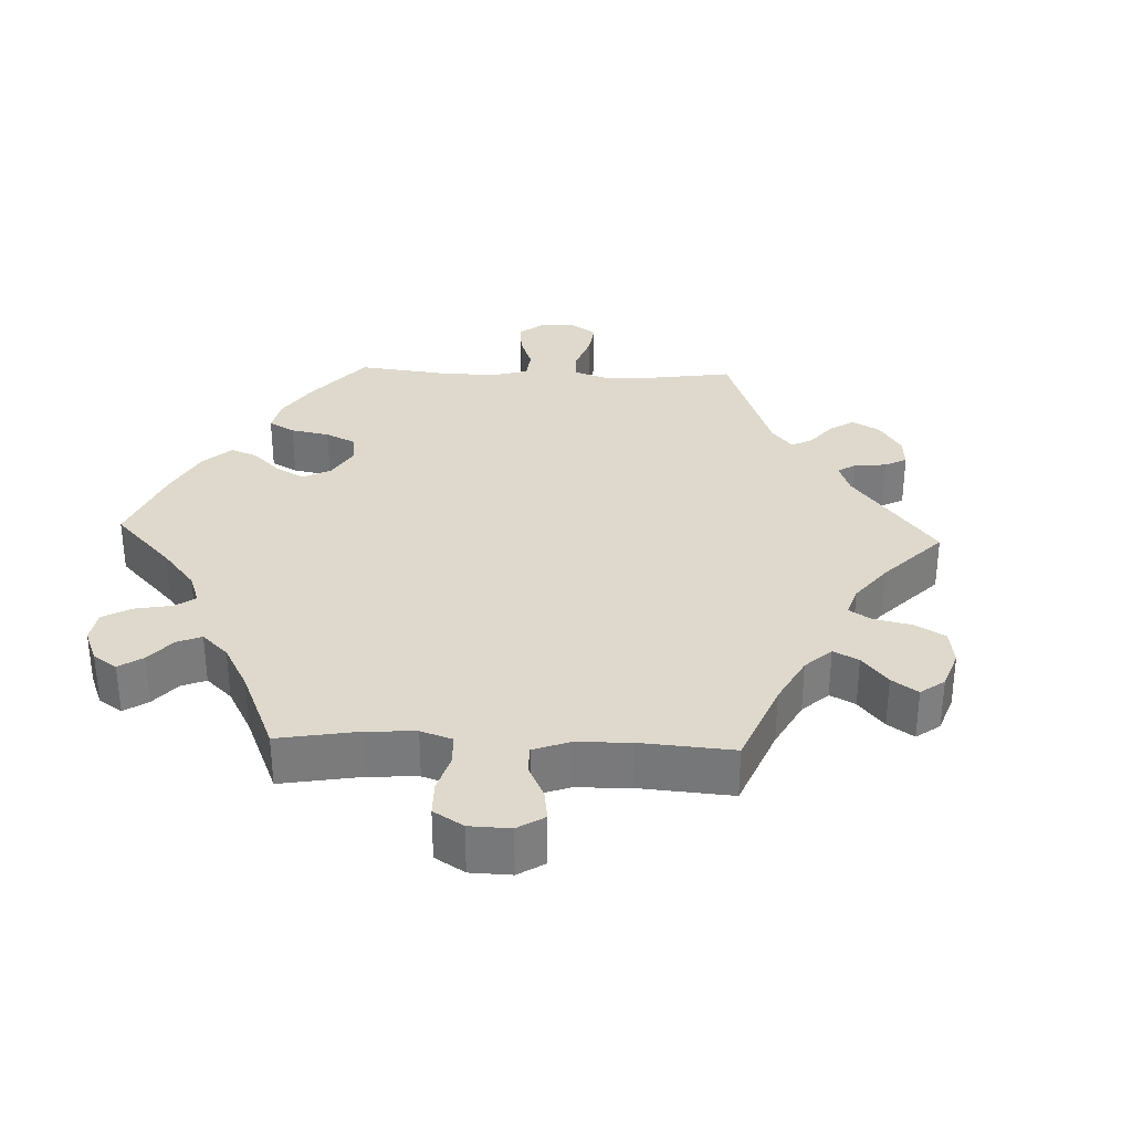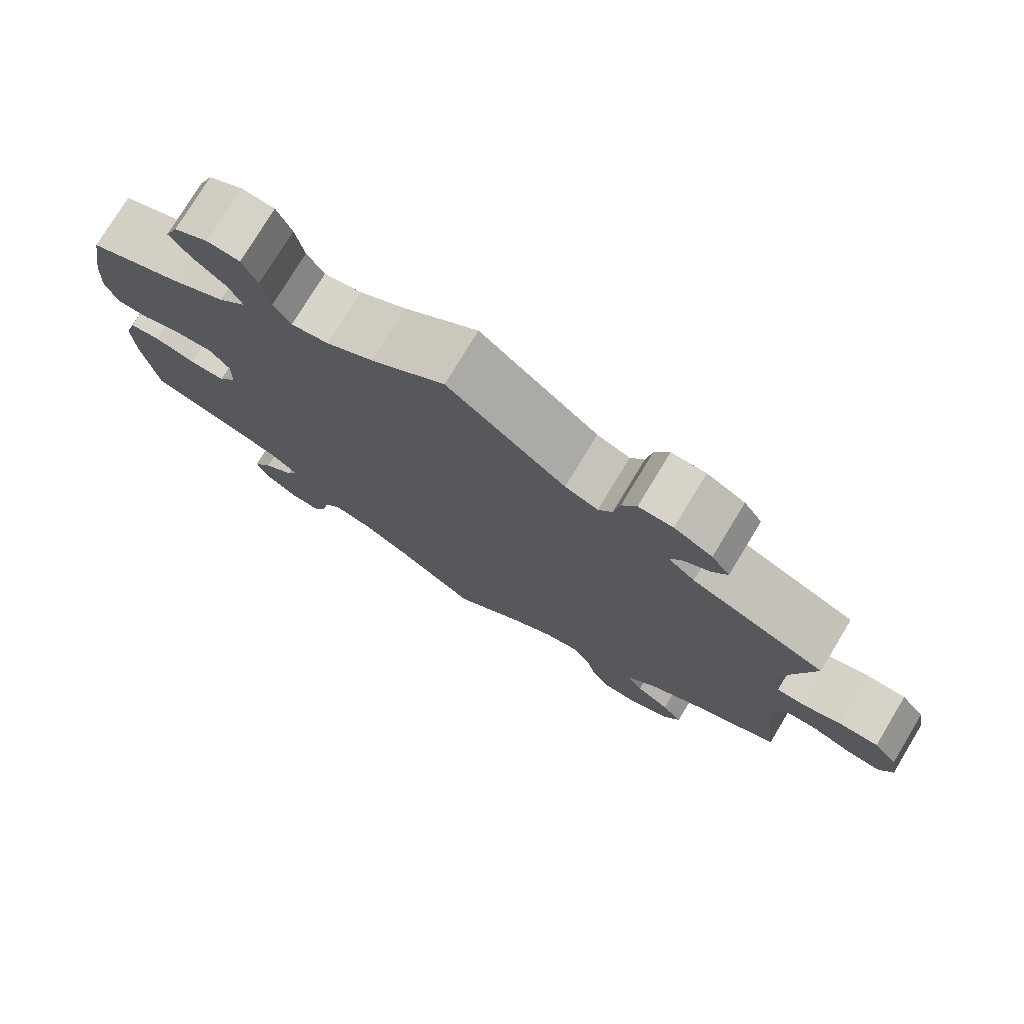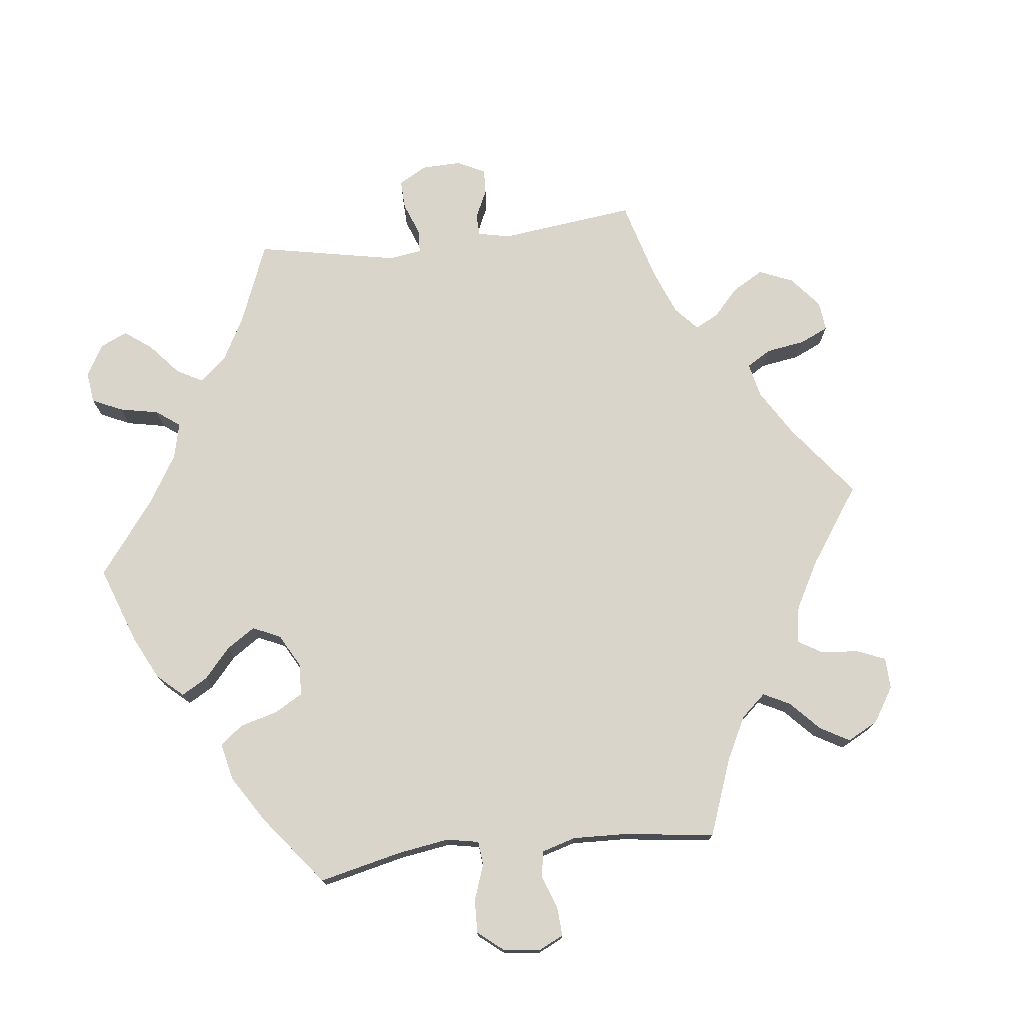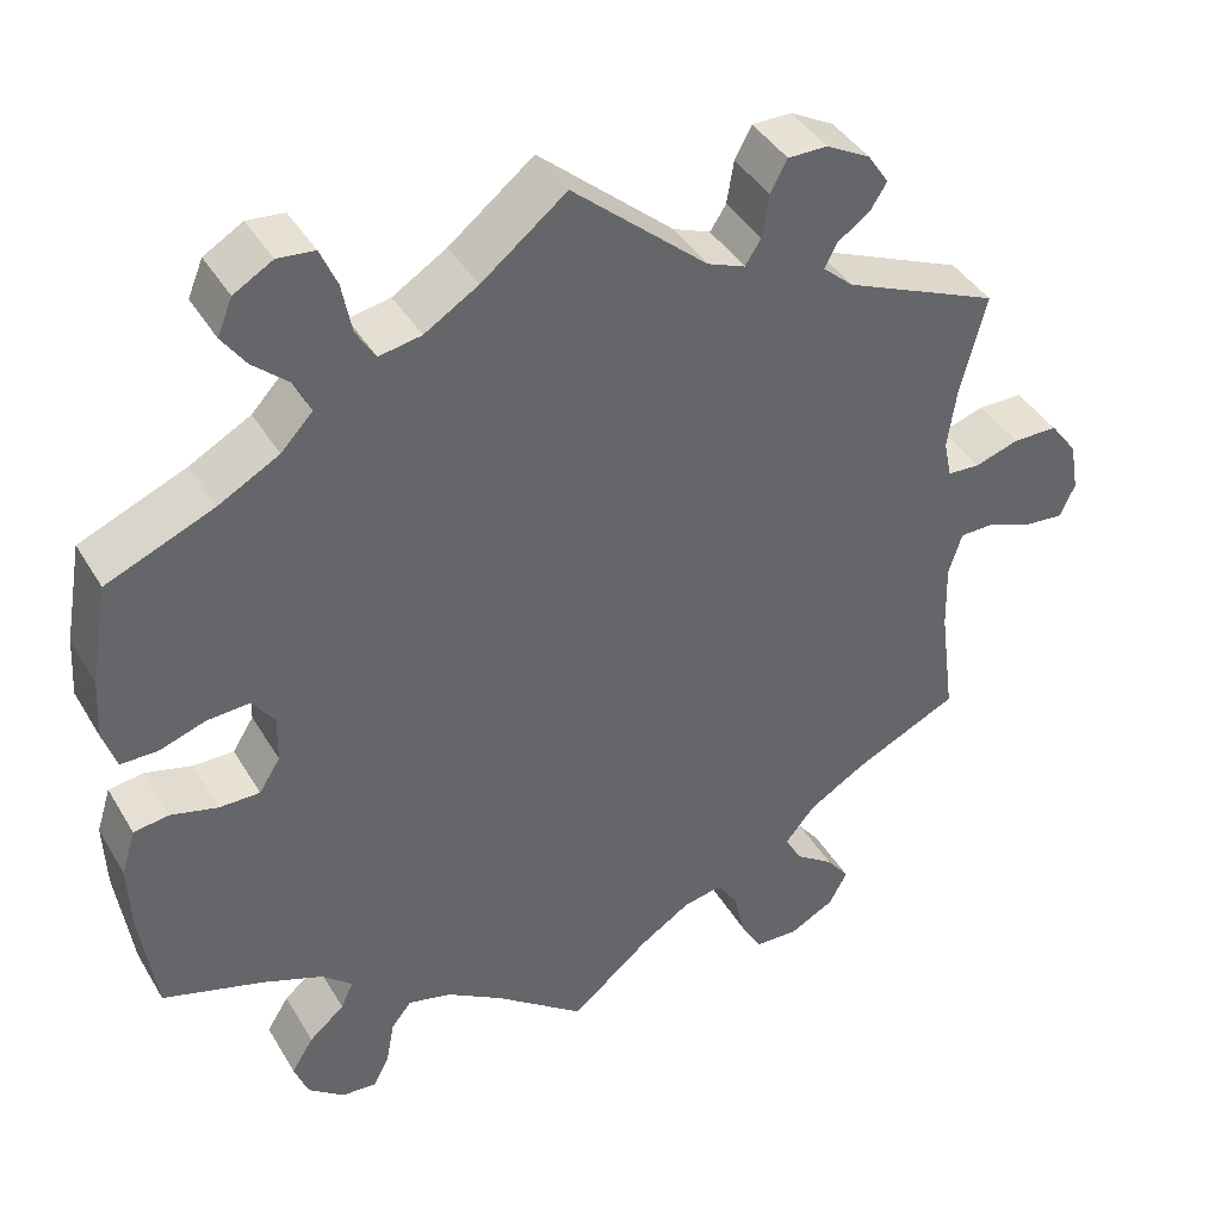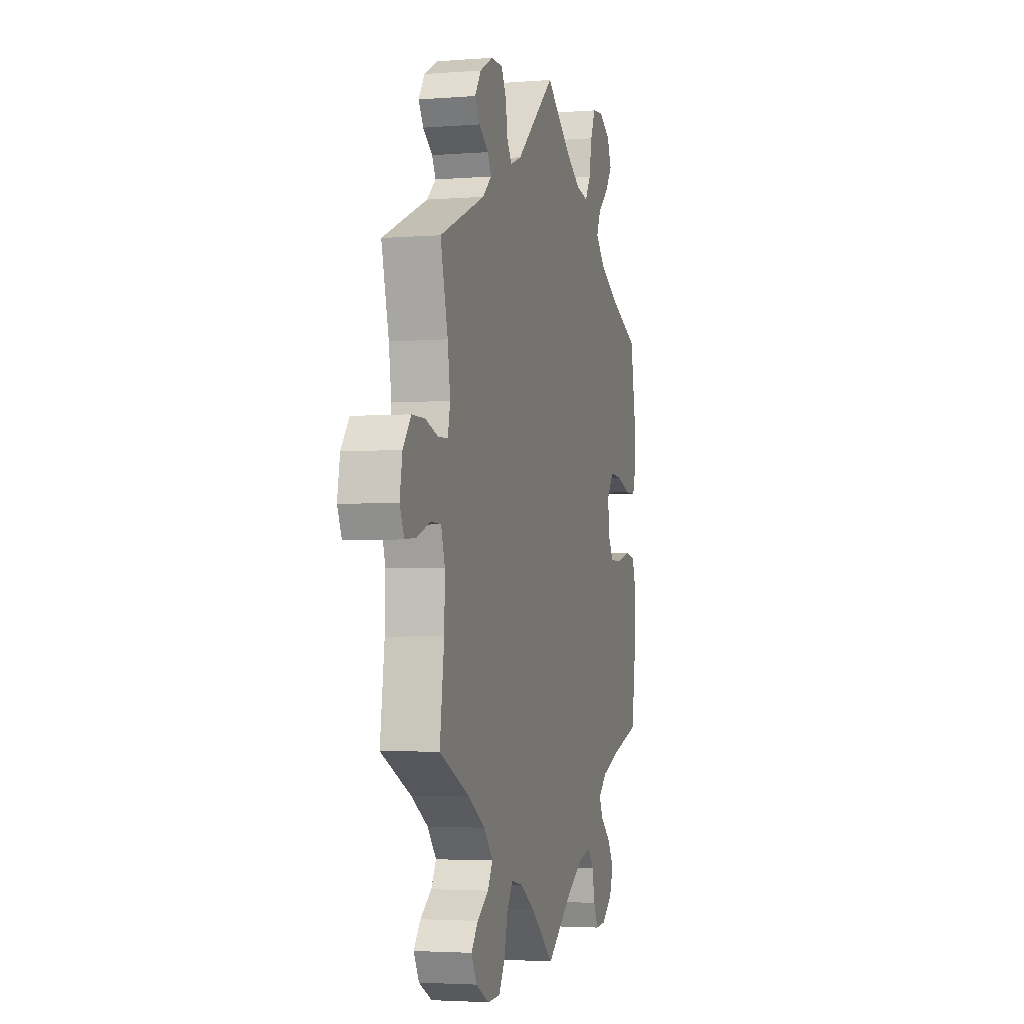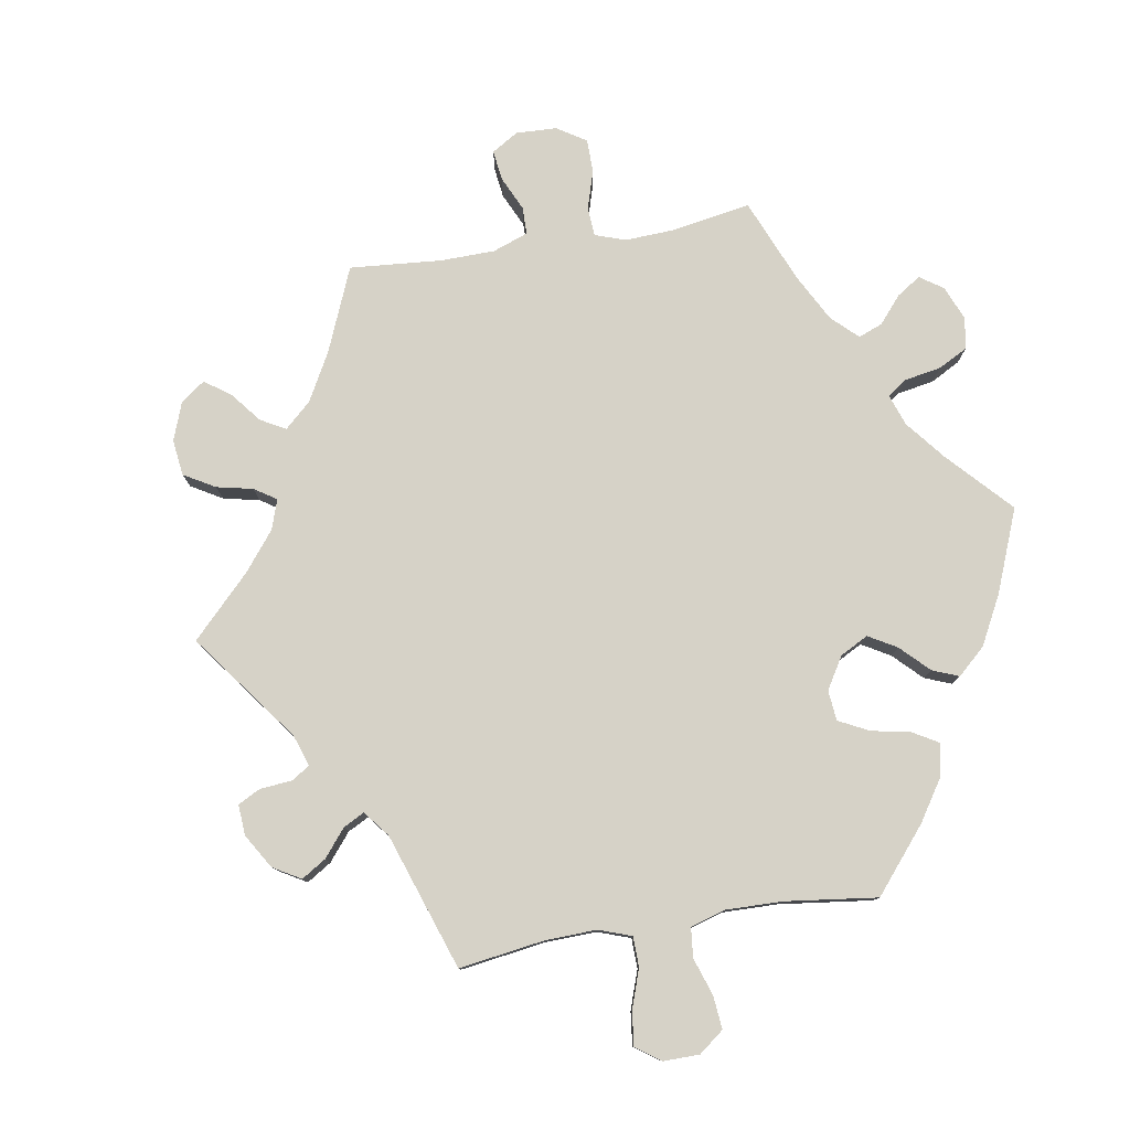
<metadata>
{"format":"obj","ext":"obj","renderer":"f3d","projection":"perspective","resolution":1024,"background":"white","views":[{"elev":32.0,"azim":-147.6,"up":"+Y"},{"elev":76.6,"azim":-148.8,"up":"+Z"},{"elev":74.7,"azim":143.4,"up":"+Y"},{"elev":40.9,"azim":151.8,"up":"+Z"},{"elev":-3.3,"azim":-74.9,"up":"+Z"},{"elev":78.5,"azim":20.6,"up":"+Y"}]}
</metadata>
<code>
v 0.096 0.07 0.502
v 0.157 0.07 0.464
v 0.205 0.07 0.455
v 0.227 0.07 0.491
v 0.238 0.07 0.548
v 0.257 0.07 0.592
v 0.299 0.07 0.596
v 0.343 0.07 0.57
v 0.36 0.07 0.529
v 0.333 0.07 0.491
v 0.291 0.07 0.454
v 0.274 0.07 0.416
v 0.31 0.07 0.378
v 0.379 0.07 0.34
v 0.5 0.07 0.289
v 0.52 0.07 0.175
v 0.524 0.07 0.107
v 0.509 0.07 0.061
v 0.467 0.07 0.061
v 0.414 0.07 0.079
v 0.366 0.07 0.082
v 0.341 0.07 0.047
v 0.342 0.07 -0.006
v 0.366 0.07 -0.044
v 0.412 0.07 -0.044
v 0.465 0.07 -0.03
v 0.505 0.07 -0.036
v 0.521 0.07 -0.087
v 0.518 0.07 -0.164
v 0.5 0.07 -0.289
v 0.385 0.07 -0.324
v 0.318 0.07 -0.35
v 0.283 0.07 -0.38
v 0.297 0.07 -0.411
v 0.337 0.07 -0.445
v 0.362 0.07 -0.485
v 0.346 0.07 -0.527
v 0.305 0.07 -0.559
v 0.265 0.07 -0.562
v 0.247 0.07 -0.526
v 0.238 0.07 -0.477
v 0.215 0.07 -0.448
v 0.166 0.07 -0.46
v 0.102 0.07 -0.5
v 0 0.07 -0.578
v -0.089 0.07 -0.504
v -0.146 0.07 -0.467
v -0.191 0.07 -0.458
v -0.214 0.07 -0.493
v -0.227 0.07 -0.548
v -0.251 0.07 -0.589
v -0.3 0.07 -0.591
v -0.351 0.07 -0.564
v -0.372 0.07 -0.525
v -0.346 0.07 -0.491
v -0.302 0.07 -0.46
v -0.283 0.07 -0.426
v -0.317 0.07 -0.385
v -0.383 0.07 -0.345
v -0.501 0.07 -0.289
v -0.484 0.07 -0.161
v -0.482 0.07 -0.084
v -0.497 0.07 -0.036
v -0.537 0.07 -0.035
v -0.589 0.07 -0.055
v -0.633 0.07 -0.059
v -0.65 0.07 -0.021
v -0.64 0.07 0.036
v -0.609 0.07 0.077
v -0.558 0.07 0.077
v -0.508 0.07 0.061
v -0.471 0.07 0.063
v -0.462 0.07 0.106
v -0.472 0.07 0.175
v -0.501 0.07 0.289
v -0.325 0.07 0.364
v -0.29 0.07 0.395
v -0.304 0.07 0.422
v -0.341 0.07 0.448
v -0.36 0.07 0.478
v -0.336 0.07 0.514
v -0.286 0.07 0.541
v -0.241 0.07 0.541
v -0.222 0.07 0.505
v -0.214 0.07 0.456
v -0.196 0.07 0.428
v -0.153 0.07 0.445
v 0 0.07 0.578
v 0.096 0 0.502
v 0.157 0 0.464
v 0.205 0 0.455
v 0.227 0 0.491
v 0.238 0 0.548
v 0.257 0 0.592
v 0.299 0 0.596
v 0.343 0 0.57
v 0.36 0 0.529
v 0.333 0 0.491
v 0.291 0 0.454
v 0.274 0 0.416
v 0.31 0 0.378
v 0.379 0 0.34
v 0.5 0 0.289
v 0.52 0 0.175
v 0.524 0 0.107
v 0.509 0 0.061
v 0.467 0 0.061
v 0.414 0 0.079
v 0.366 0 0.082
v 0.341 0 0.047
v 0.342 0 -0.006
v 0.366 0 -0.044
v 0.412 0 -0.044
v 0.465 0 -0.03
v 0.505 0 -0.036
v 0.521 0 -0.087
v 0.518 0 -0.164
v 0.5 0 -0.289
v 0.385 0 -0.324
v 0.318 0 -0.35
v 0.283 0 -0.38
v 0.297 0 -0.411
v 0.337 0 -0.445
v 0.362 0 -0.485
v 0.346 0 -0.527
v 0.305 0 -0.559
v 0.265 0 -0.562
v 0.247 0 -0.526
v 0.238 0 -0.477
v 0.215 0 -0.448
v 0.166 0 -0.46
v 0.102 0 -0.5
v 0 0 -0.578
v -0.089 0 -0.504
v -0.146 0 -0.467
v -0.191 0 -0.458
v -0.214 0 -0.493
v -0.227 0 -0.548
v -0.251 0 -0.589
v -0.3 0 -0.591
v -0.351 0 -0.564
v -0.372 0 -0.525
v -0.346 0 -0.491
v -0.302 0 -0.46
v -0.283 0 -0.426
v -0.317 0 -0.385
v -0.383 0 -0.345
v -0.501 0 -0.289
v -0.484 0 -0.161
v -0.482 0 -0.084
v -0.497 0 -0.036
v -0.537 0 -0.035
v -0.589 0 -0.055
v -0.633 0 -0.059
v -0.65 0 -0.021
v -0.64 0 0.036
v -0.609 0 0.077
v -0.558 0 0.077
v -0.508 0 0.061
v -0.471 0 0.063
v -0.462 0 0.106
v -0.472 0 0.175
v -0.501 0 0.289
v -0.325 0 0.364
v -0.29 0 0.395
v -0.304 0 0.422
v -0.341 0 0.448
v -0.36 0 0.478
v -0.336 0 0.514
v -0.286 0 0.541
v -0.241 0 0.541
v -0.222 0 0.505
v -0.214 0 0.456
v -0.196 0 0.428
v -0.153 0 0.445
v 0 0 0.578
f 87 88 1
f 86 87 1 2
f 82 83 84 85
f 82 85 86
f 81 82 86
f 78 79 80 81
f 77 78 81 86
f 76 77 86 2
f 74 75 76 2
f 68 69 70 71
f 68 71 72
f 67 68 72
f 64 65 66 67
f 63 64 67 72
f 62 63 72
f 61 62 72 73
f 59 60 61
f 58 59 61 73
f 53 54 55 56
f 53 56 57
f 52 53 57
f 49 50 51 52
f 48 49 52 57
f 47 48 57 58
f 44 45 46
f 43 44 46 47
f 42 43 47 58
f 38 39 40 41
f 38 41 42
f 37 38 42
f 34 35 36 37
f 33 34 37 42
f 28 29 30 31
f 28 31 32
f 25 26 27 28
f 24 25 28 32
f 23 24 32 33
f 17 18 19 20
f 17 20 21
f 14 15 16 17
f 13 14 17 21
f 12 13 21 22
f 8 9 10 11
f 6 7 8 11
f 4 5 6 11
f 3 4 11 12
f 42 58 73 74
f 23 33 42 74
f 12 22 23 74
f 2 3 12 74
f 89 176 175
f 90 89 175 174
f 173 172 171 170
f 174 173 170
f 174 170 169
f 169 168 167 166
f 174 169 166 165
f 90 174 165 164
f 90 164 163 162
f 159 158 157 156
f 160 159 156
f 160 156 155
f 155 154 153 152
f 160 155 152 151
f 160 151 150
f 161 160 150 149
f 149 148 147
f 161 149 147 146
f 144 143 142 141
f 145 144 141
f 145 141 140
f 140 139 138 137
f 145 140 137 136
f 146 145 136 135
f 134 133 132
f 135 134 132 131
f 146 135 131 130
f 129 128 127 126
f 130 129 126
f 130 126 125
f 125 124 123 122
f 130 125 122 121
f 119 118 117 116
f 120 119 116
f 116 115 114 113
f 120 116 113 112
f 121 120 112 111
f 108 107 106 105
f 109 108 105
f 105 104 103 102
f 109 105 102 101
f 110 109 101 100
f 99 98 97 96
f 99 96 95 94
f 99 94 93 92
f 100 99 92 91
f 162 161 146 130
f 162 130 121 111
f 162 111 110 100
f 162 100 91 90
f 1 89 90 2
f 2 90 91 3
f 3 91 92 4
f 4 92 93 5
f 5 93 94 6
f 6 94 95 7
f 7 95 96 8
f 8 96 97 9
f 9 97 98 10
f 10 98 99 11
f 11 99 100 12
f 12 100 101 13
f 13 101 102 14
f 14 102 103 15
f 15 103 104 16
f 16 104 105 17
f 17 105 106 18
f 18 106 107 19
f 19 107 108 20
f 20 108 109 21
f 21 109 110 22
f 22 110 111 23
f 23 111 112 24
f 24 112 113 25
f 25 113 114 26
f 26 114 115 27
f 27 115 116 28
f 28 116 117 29
f 29 117 118 30
f 30 118 119 31
f 31 119 120 32
f 32 120 121 33
f 33 121 122 34
f 34 122 123 35
f 35 123 124 36
f 36 124 125 37
f 37 125 126 38
f 38 126 127 39
f 39 127 128 40
f 40 128 129 41
f 41 129 130 42
f 42 130 131 43
f 43 131 132 44
f 44 132 133 45
f 45 133 134 46
f 46 134 135 47
f 47 135 136 48
f 48 136 137 49
f 49 137 138 50
f 50 138 139 51
f 51 139 140 52
f 52 140 141 53
f 53 141 142 54
f 54 142 143 55
f 55 143 144 56
f 56 144 145 57
f 57 145 146 58
f 58 146 147 59
f 59 147 148 60
f 60 148 149 61
f 61 149 150 62
f 62 150 151 63
f 63 151 152 64
f 64 152 153 65
f 65 153 154 66
f 66 154 155 67
f 67 155 156 68
f 68 156 157 69
f 69 157 158 70
f 70 158 159 71
f 71 159 160 72
f 72 160 161 73
f 73 161 162 74
f 74 162 163 75
f 75 163 164 76
f 76 164 165 77
f 77 165 166 78
f 78 166 167 79
f 79 167 168 80
f 80 168 169 81
f 81 169 170 82
f 82 170 171 83
f 83 171 172 84
f 84 172 173 85
f 85 173 174 86
f 86 174 175 87
f 87 175 176 88
f 88 176 89 1

</code>
